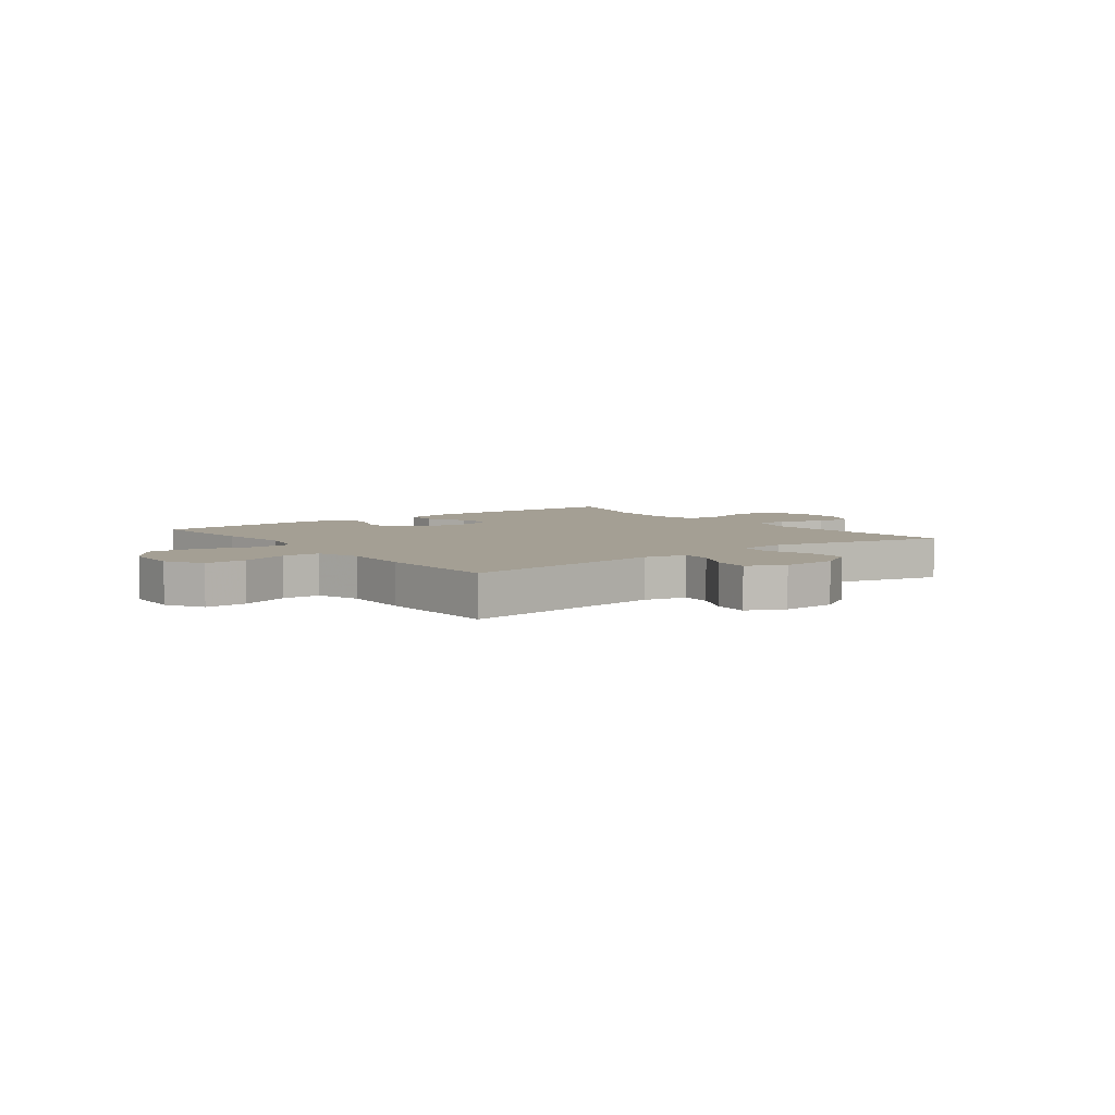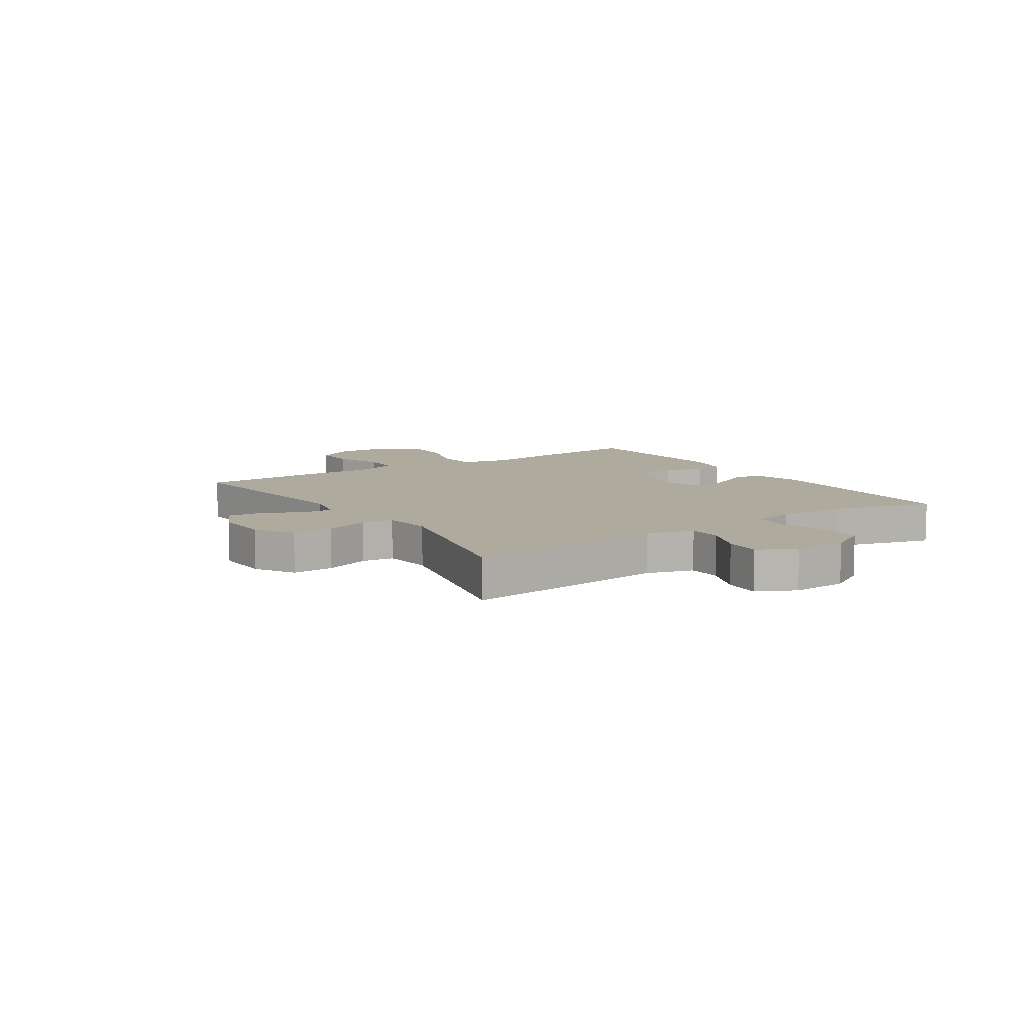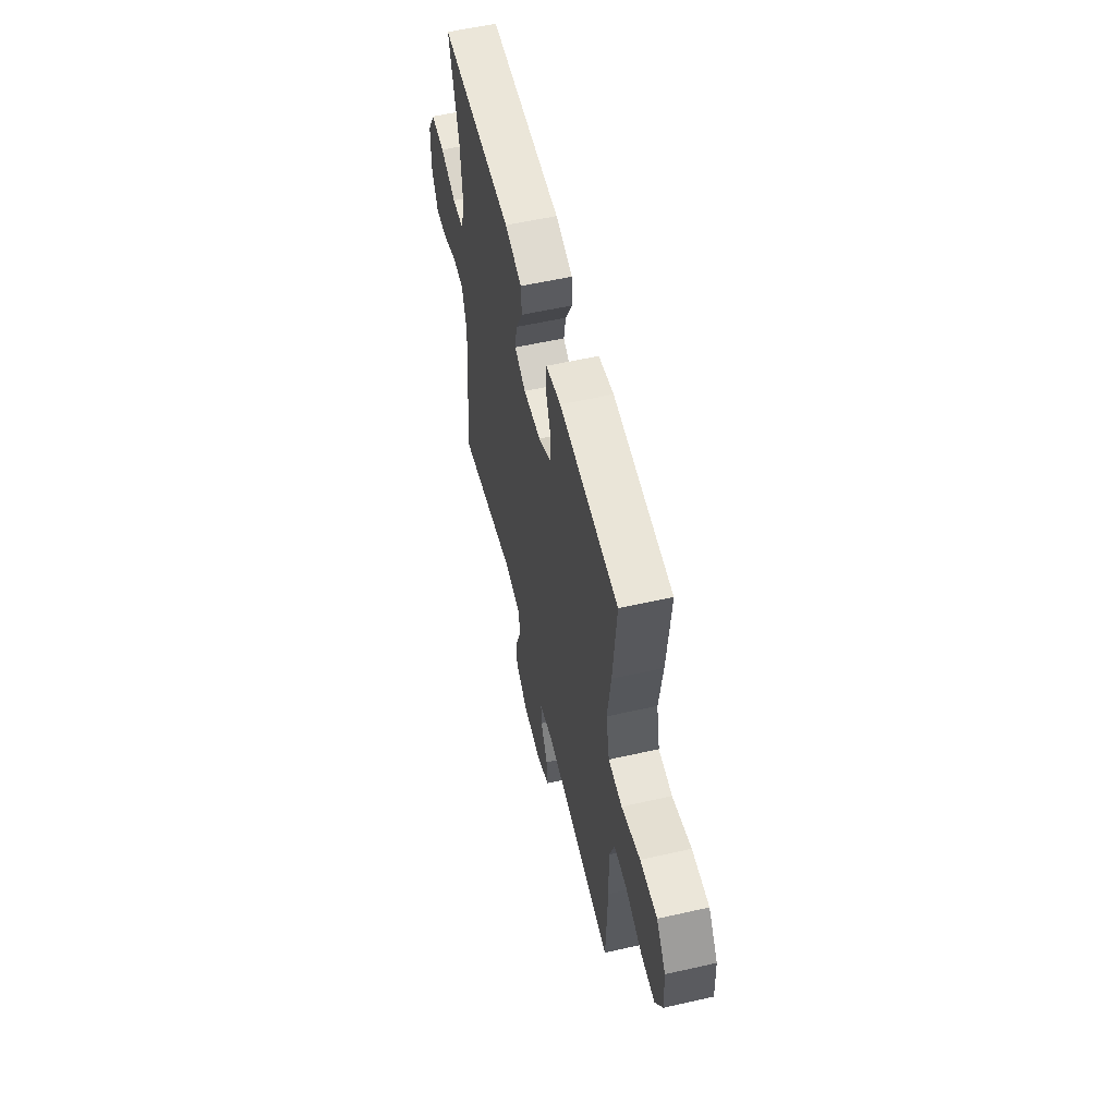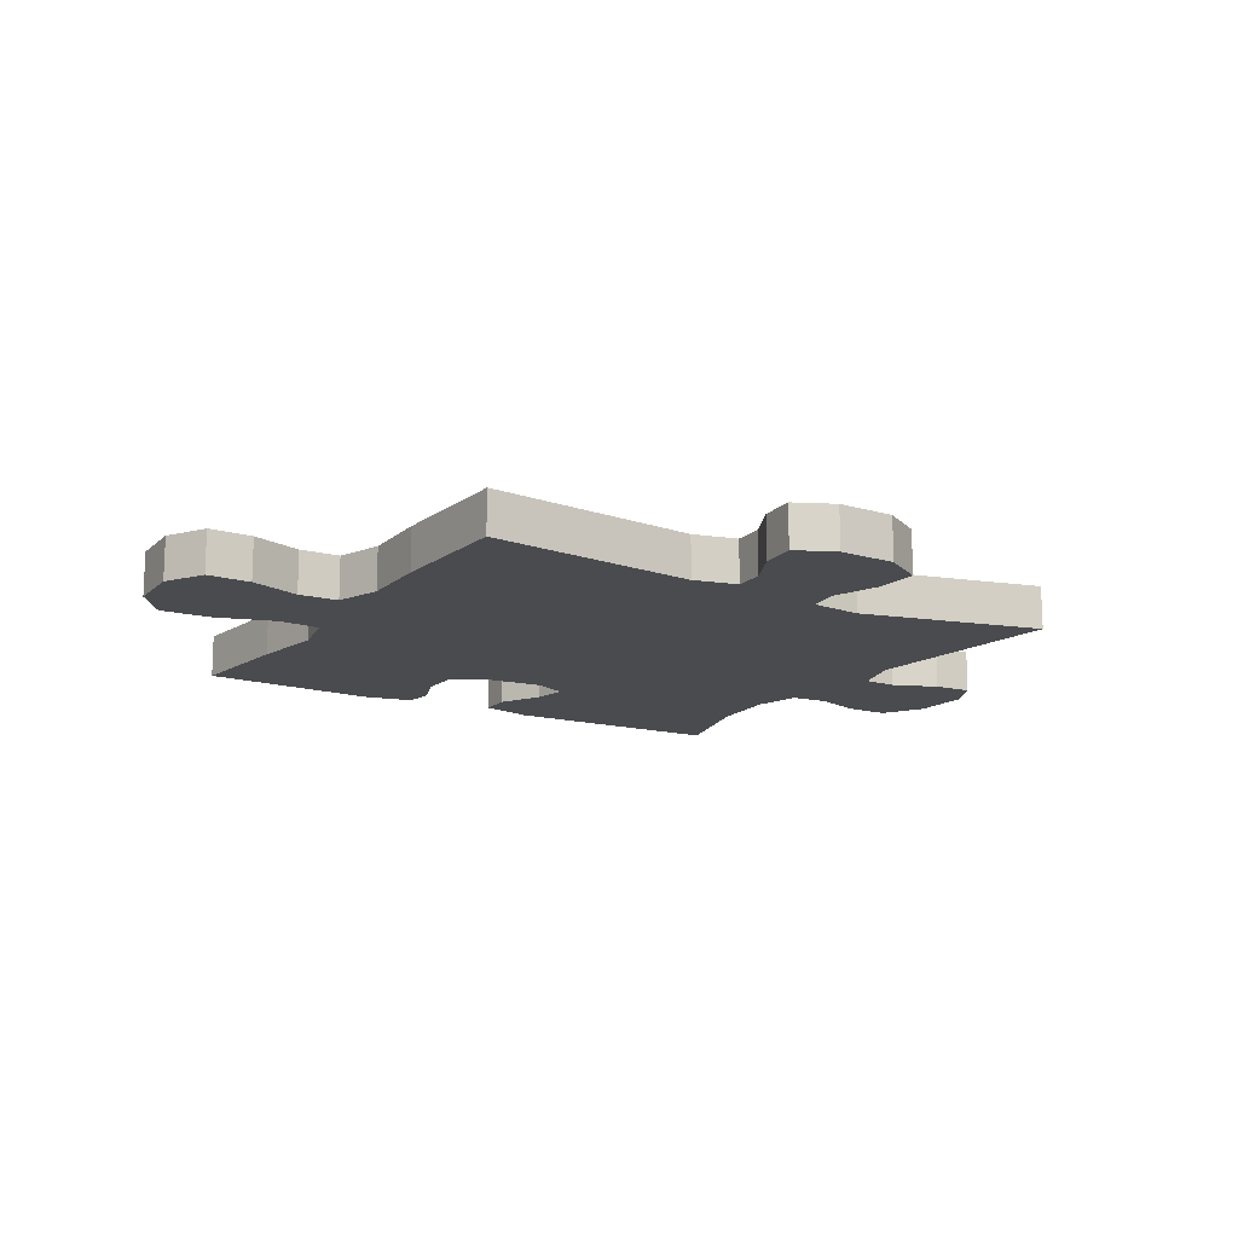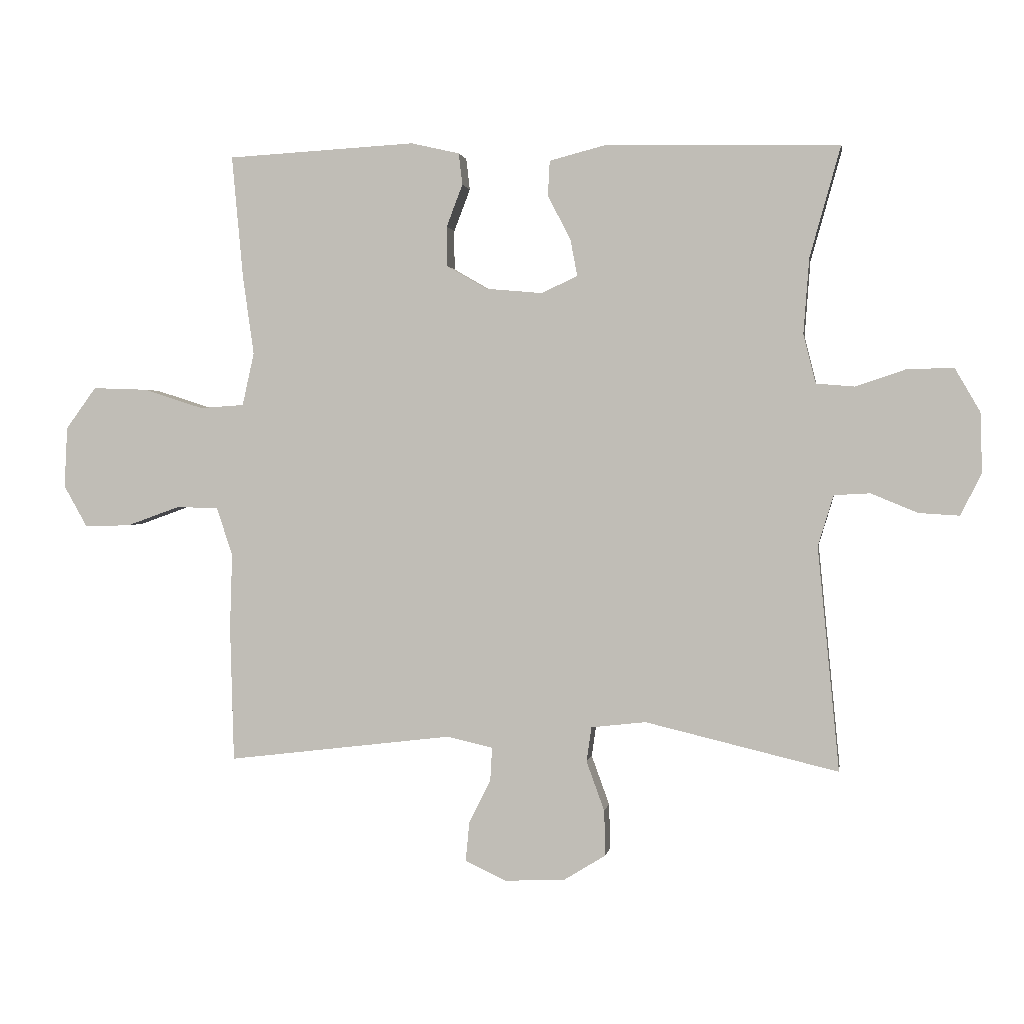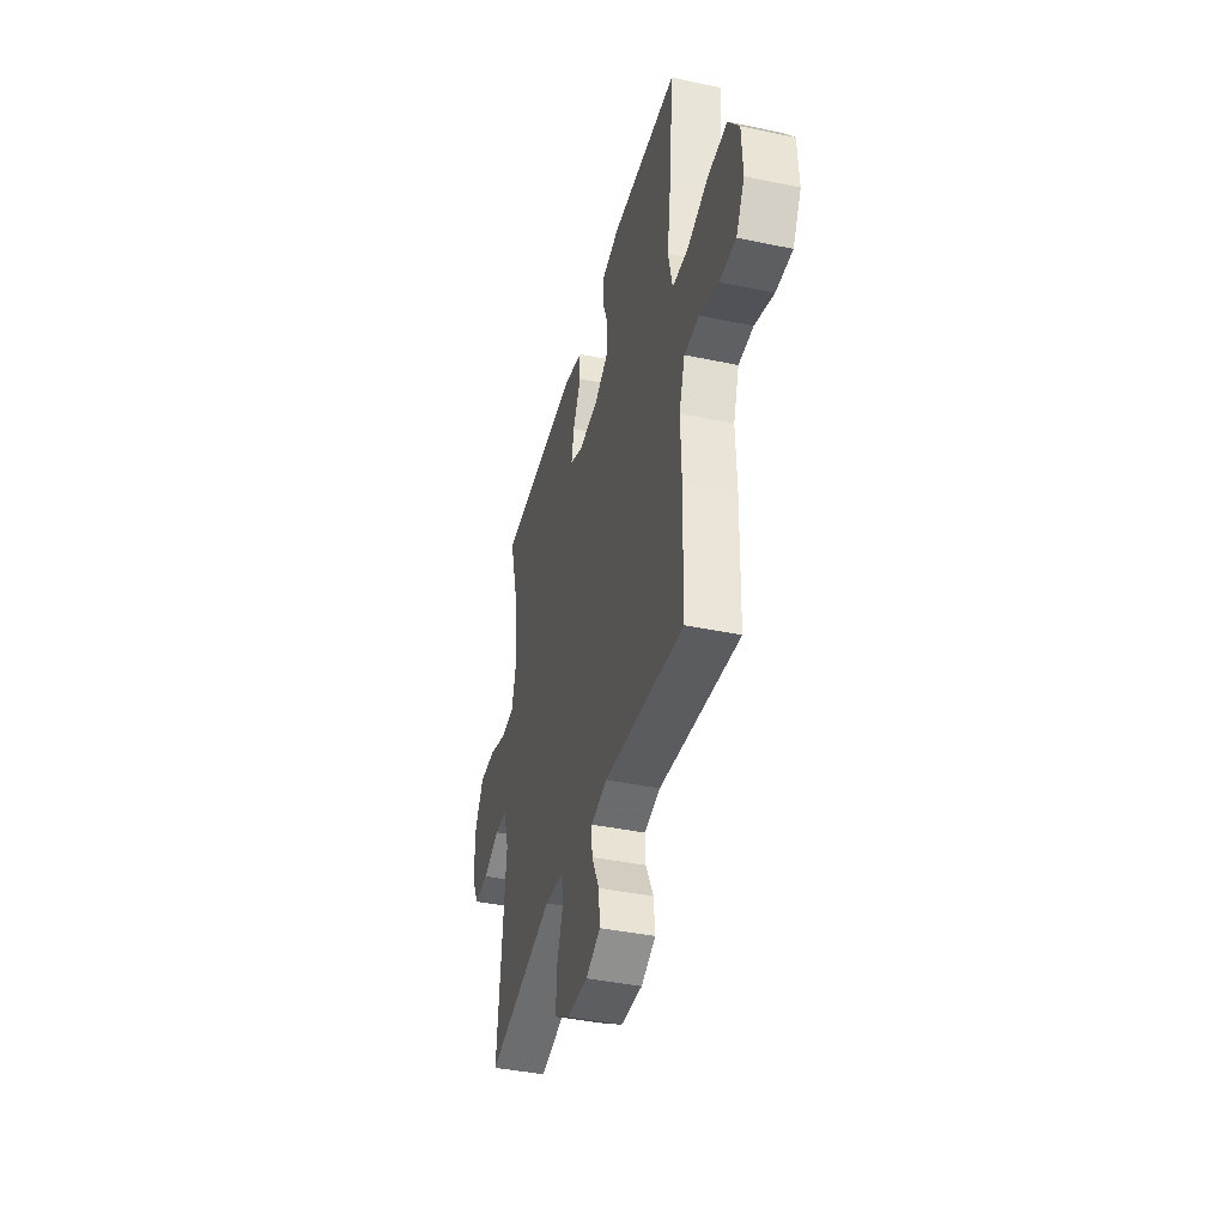
<metadata>
{"format":"obj","ext":"obj","renderer":"f3d","projection":"perspective","resolution":1024,"background":"white","views":[{"elev":5.5,"azim":142.8,"up":"+Y"},{"elev":9.2,"azim":-123.6,"up":"+Y"},{"elev":56.6,"azim":76.7,"up":"+Z"},{"elev":-14.3,"azim":148.6,"up":"+Y"},{"elev":1.5,"azim":-171.0,"up":"+Z"},{"elev":-40.7,"azim":75.6,"up":"+Z"}]}
</metadata>
<code>
v -0.5 0.07 -0.5
v -0.465 0.07 -0.139
v -0.49 0.07 -0.057
v -0.548 0.07 -0.054
v -0.623 0.07 -0.085
v -0.688 0.07 -0.089
v -0.722 0.07 -0.022
v -0.719 0.07 0.075
v -0.679 0.07 0.144
v -0.606 0.07 0.144
v -0.523 0.07 0.116
v -0.461 0.07 0.121
v -0.441 0.07 0.2
v -0.45 0.07 0.321
v -0.5 0.07 0.5
v -0.121 0.07 0.507
v -0.032 0.07 0.484
v -0.029 0.07 0.427
v -0.066 0.07 0.356
v -0.077 0.07 0.297
v -0.019 0.07 0.27
v 0.072 0.07 0.278
v 0.138 0.07 0.316
v 0.138 0.07 0.38
v 0.112 0.07 0.448
v 0.118 0.07 0.499
v 0.196 0.07 0.517
v 0.5 0.07 0.5
v 0.482 0.07 0.303
v 0.464 0.07 0.175
v 0.483 0.07 0.09
v 0.554 0.07 0.085
v 0.651 0.07 0.116
v 0.739 0.07 0.119
v 0.788 0.07 0.052
v 0.793 0.07 -0.046
v 0.755 0.07 -0.113
v 0.681 0.07 -0.111
v 0.595 0.07 -0.08
v 0.528 0.07 -0.082
v 0.502 0.07 -0.159
v 0.506 0.07 -0.28
v 0.5 0.07 -0.5
v 0.137 0.07 -0.456
v 0.063 0.07 -0.473
v 0.066 0.07 -0.526
v 0.101 0.07 -0.597
v 0.107 0.07 -0.66
v 0.041 0.07 -0.691
v -0.056 0.07 -0.687
v -0.124 0.07 -0.645
v -0.122 0.07 -0.572
v -0.093 0.07 -0.492
v -0.101 0.07 -0.436
v -0.189 0.07 -0.426
v -0.5 0 -0.5
v -0.465 0 -0.139
v -0.49 0 -0.057
v -0.548 0 -0.054
v -0.623 0 -0.085
v -0.688 0 -0.089
v -0.722 0 -0.022
v -0.719 0 0.075
v -0.679 0 0.144
v -0.606 0 0.144
v -0.523 0 0.116
v -0.461 0 0.121
v -0.441 0 0.2
v -0.45 0 0.321
v -0.5 0 0.5
v -0.121 0 0.507
v -0.032 0 0.484
v -0.029 0 0.427
v -0.066 0 0.356
v -0.077 0 0.297
v -0.019 0 0.27
v 0.072 0 0.278
v 0.138 0 0.316
v 0.138 0 0.38
v 0.112 0 0.448
v 0.118 0 0.499
v 0.196 0 0.517
v 0.5 0 0.5
v 0.482 0 0.303
v 0.464 0 0.175
v 0.483 0 0.09
v 0.554 0 0.085
v 0.651 0 0.116
v 0.739 0 0.119
v 0.788 0 0.052
v 0.793 0 -0.046
v 0.755 0 -0.113
v 0.681 0 -0.111
v 0.595 0 -0.08
v 0.528 0 -0.082
v 0.502 0 -0.159
v 0.506 0 -0.28
v 0.5 0 -0.5
v 0.137 0 -0.456
v 0.063 0 -0.473
v 0.066 0 -0.526
v 0.101 0 -0.597
v 0.107 0 -0.66
v 0.041 0 -0.691
v -0.056 0 -0.687
v -0.124 0 -0.645
v -0.122 0 -0.572
v -0.093 0 -0.492
v -0.101 0 -0.436
v -0.189 0 -0.426
f 51 52 53
f 50 51 53
f 49 50 53
f 48 49 53
f 47 48 53
f 46 47 53
f 45 46 53 54
f 44 45 54
f 41 42 43 44
f 44 54 55
f 41 44 55
f 40 41 55
f 37 38 39
f 36 37 39
f 35 36 39
f 34 35 39
f 33 34 39
f 32 33 39
f 31 32 39 40
f 28 29 30
f 27 28 30
f 26 27 30
f 25 26 30
f 24 25 30
f 23 24 30 31
f 55 1 2
f 40 55 2
f 31 40 2
f 23 31 2
f 22 23 2
f 17 18 19
f 16 17 19
f 15 16 19
f 14 15 19
f 13 14 19 20
f 12 13 20 21
f 9 10 11
f 8 9 11
f 7 8 11
f 6 7 11
f 5 6 11
f 4 5 11
f 3 4 11 12
f 12 21 22
f 3 12 22
f 2 3 22
f 108 107 106
f 108 106 105
f 108 105 104
f 108 104 103
f 108 103 102
f 108 102 101
f 109 108 101 100
f 109 100 99
f 99 98 97 96
f 110 109 99
f 110 99 96
f 110 96 95
f 94 93 92
f 94 92 91
f 94 91 90
f 94 90 89
f 94 89 88
f 94 88 87
f 95 94 87 86
f 85 84 83
f 85 83 82
f 85 82 81
f 85 81 80
f 85 80 79
f 86 85 79 78
f 57 56 110
f 57 110 95
f 57 95 86
f 57 86 78
f 57 78 77
f 74 73 72
f 74 72 71
f 74 71 70
f 74 70 69
f 75 74 69 68
f 76 75 68 67
f 66 65 64
f 66 64 63
f 66 63 62
f 66 62 61
f 66 61 60
f 66 60 59
f 67 66 59 58
f 77 76 67
f 77 67 58
f 77 58 57
f 1 56 57 2
f 2 57 58 3
f 3 58 59 4
f 4 59 60 5
f 5 60 61 6
f 6 61 62 7
f 7 62 63 8
f 8 63 64 9
f 9 64 65 10
f 10 65 66 11
f 11 66 67 12
f 12 67 68 13
f 13 68 69 14
f 14 69 70 15
f 15 70 71 16
f 16 71 72 17
f 17 72 73 18
f 18 73 74 19
f 19 74 75 20
f 20 75 76 21
f 21 76 77 22
f 22 77 78 23
f 23 78 79 24
f 24 79 80 25
f 25 80 81 26
f 26 81 82 27
f 27 82 83 28
f 28 83 84 29
f 29 84 85 30
f 30 85 86 31
f 31 86 87 32
f 32 87 88 33
f 33 88 89 34
f 34 89 90 35
f 35 90 91 36
f 36 91 92 37
f 37 92 93 38
f 38 93 94 39
f 39 94 95 40
f 40 95 96 41
f 41 96 97 42
f 42 97 98 43
f 43 98 99 44
f 44 99 100 45
f 45 100 101 46
f 46 101 102 47
f 47 102 103 48
f 48 103 104 49
f 49 104 105 50
f 50 105 106 51
f 51 106 107 52
f 52 107 108 53
f 53 108 109 54
f 54 109 110 55
f 55 110 56 1

</code>
